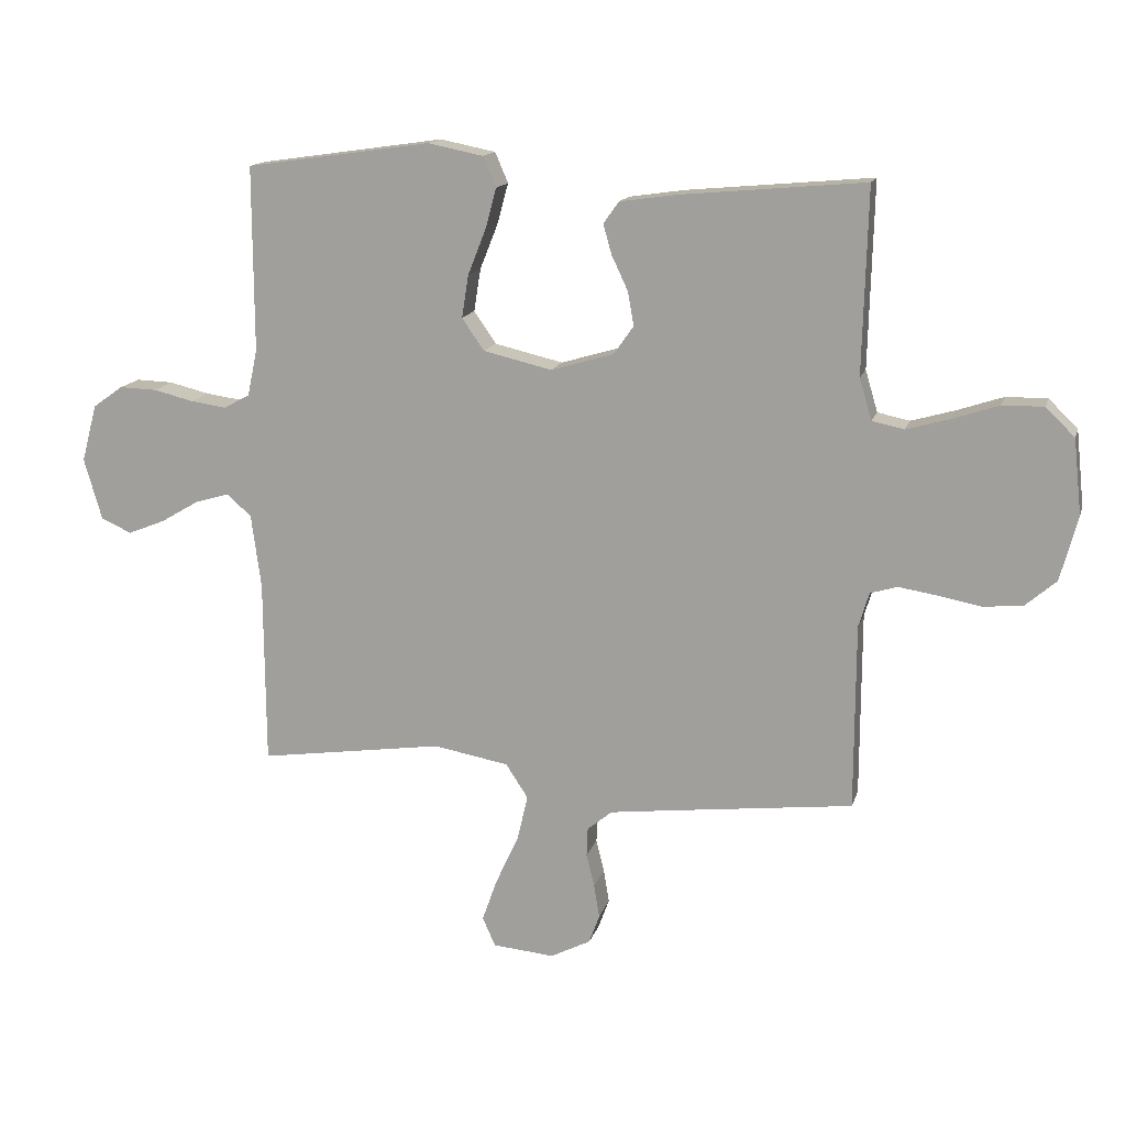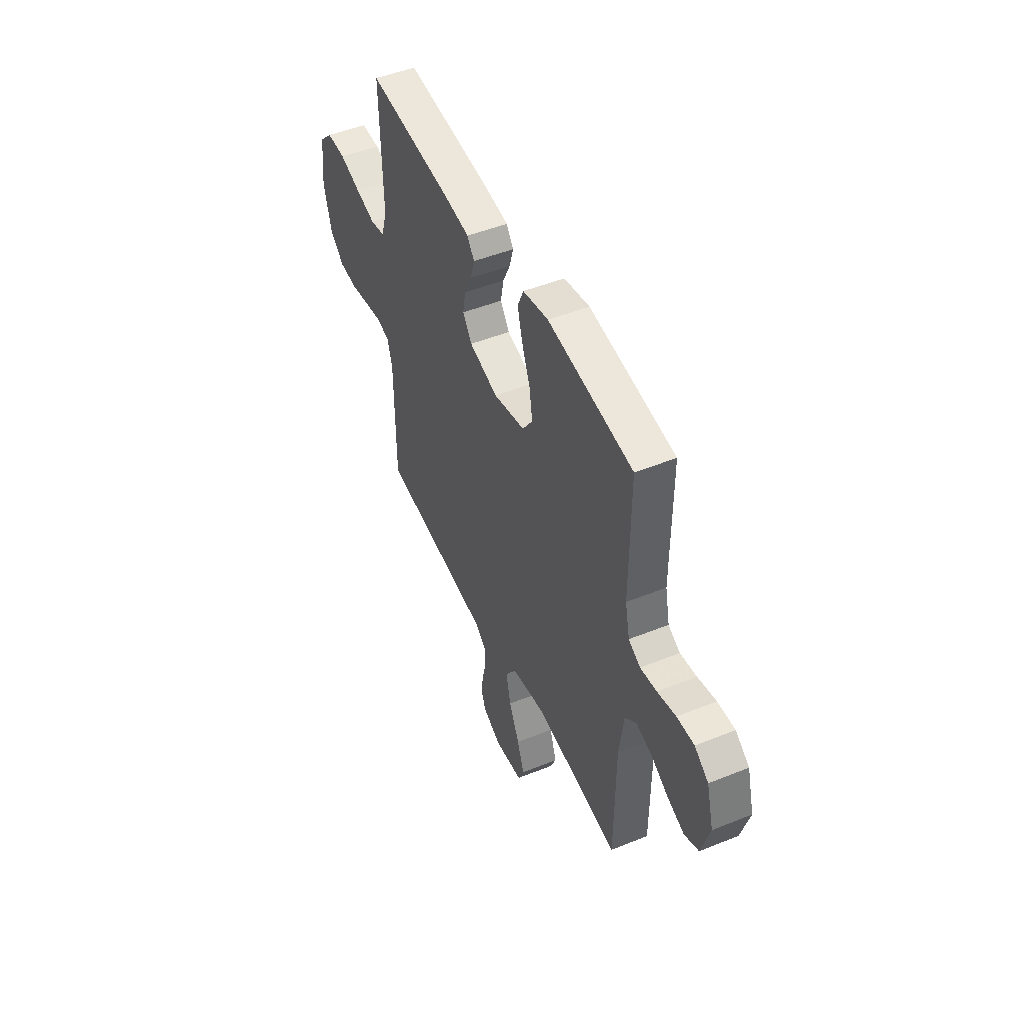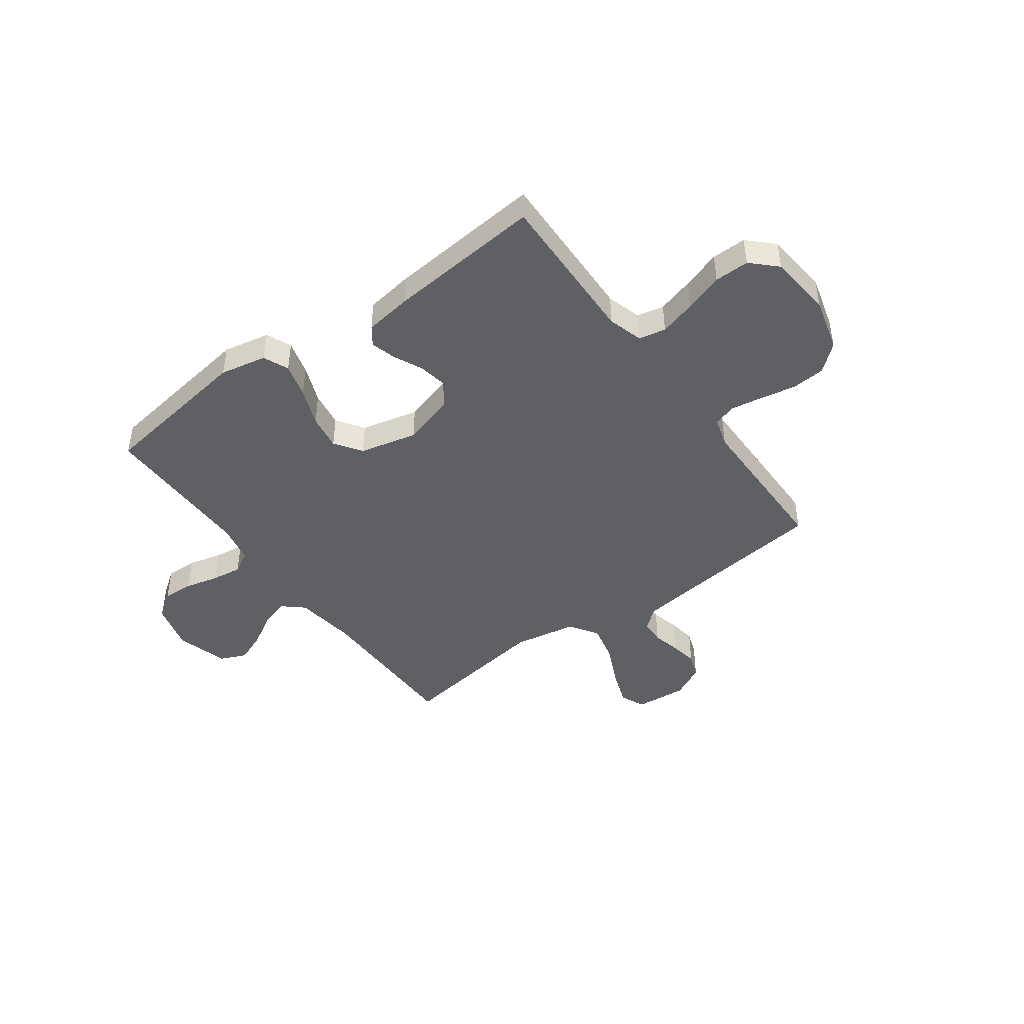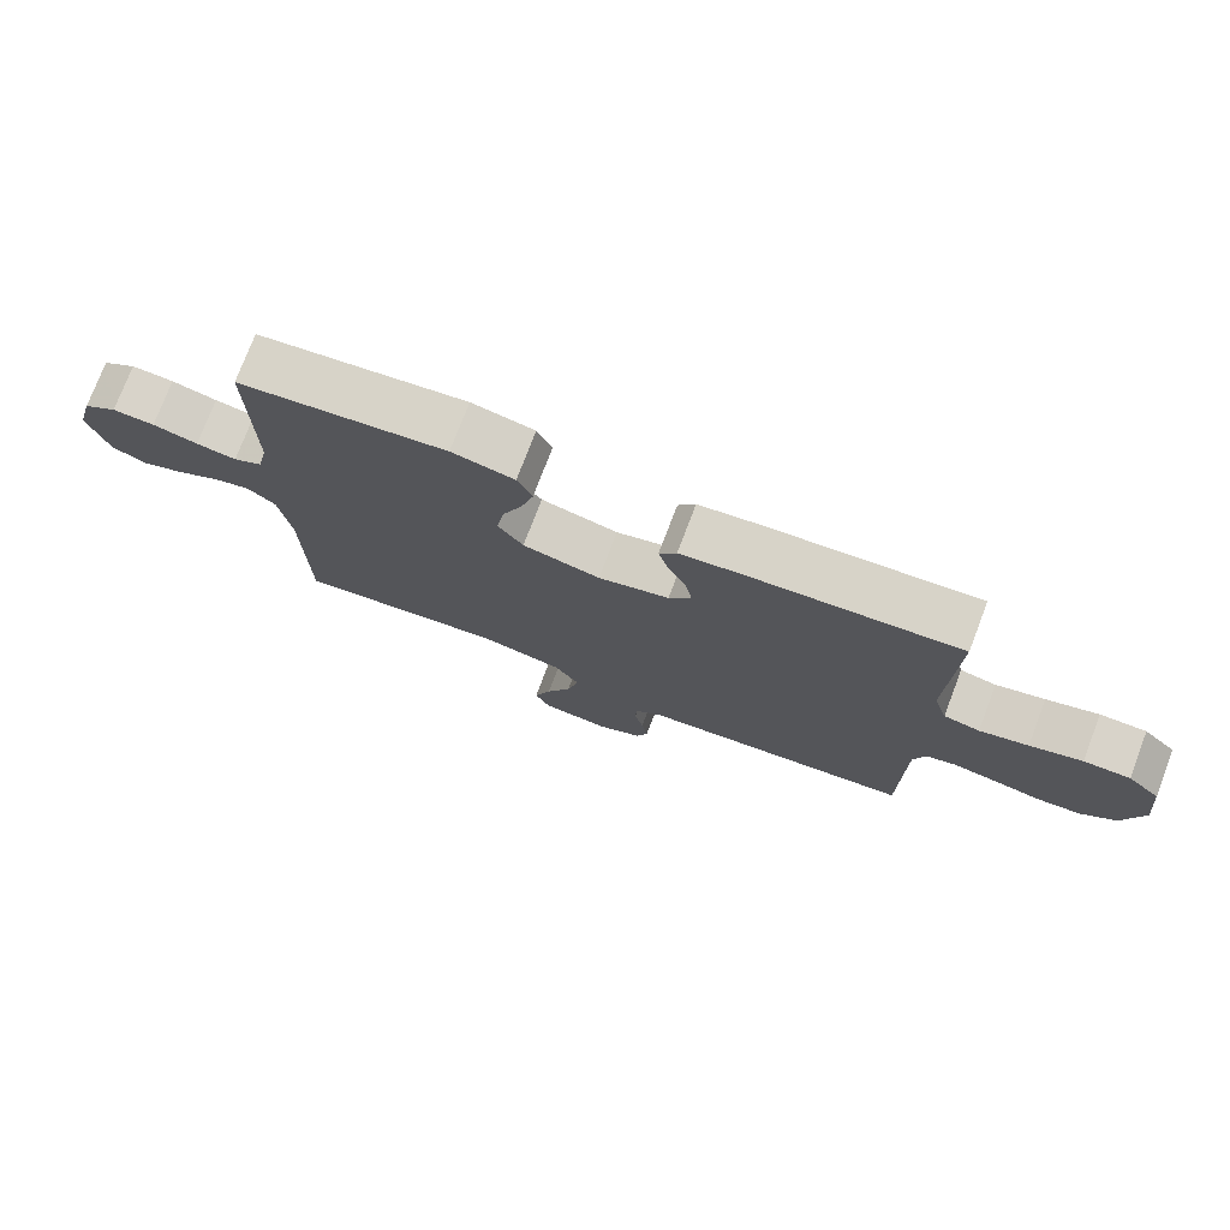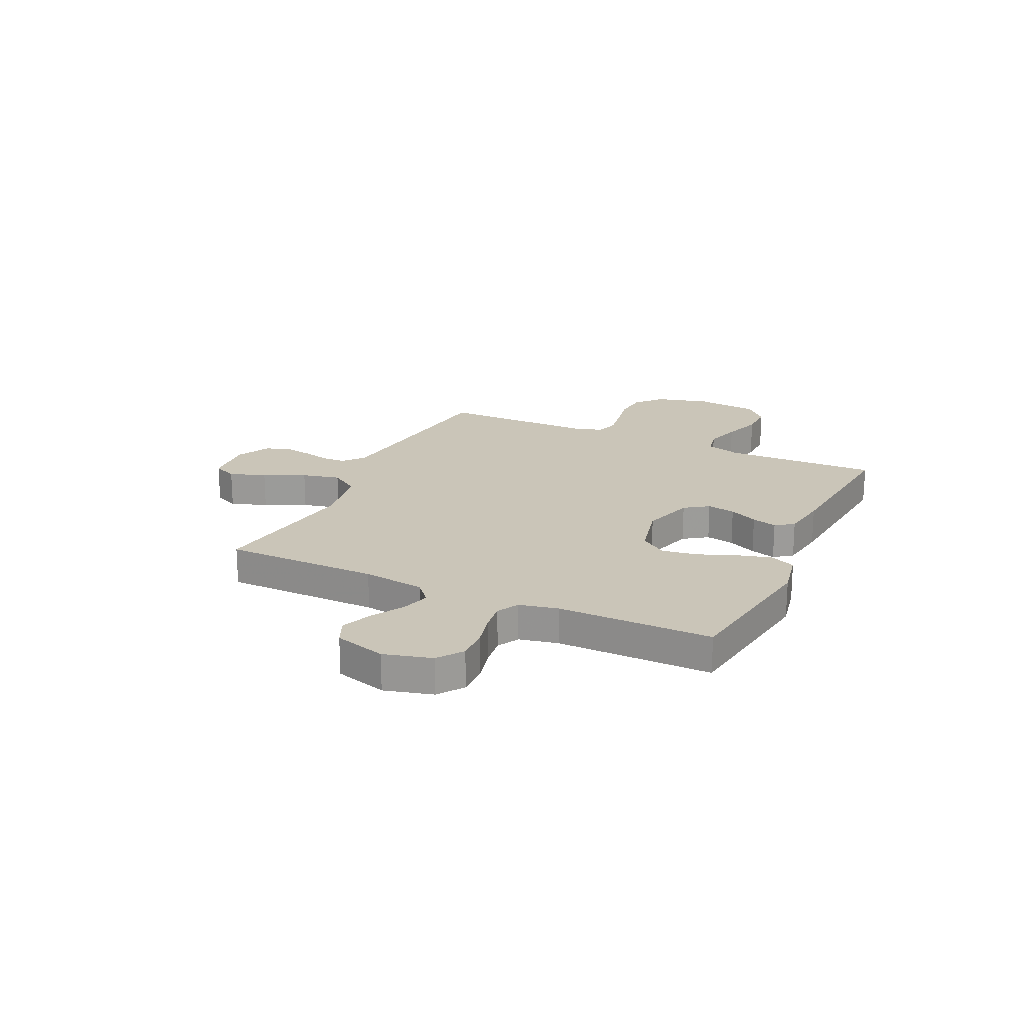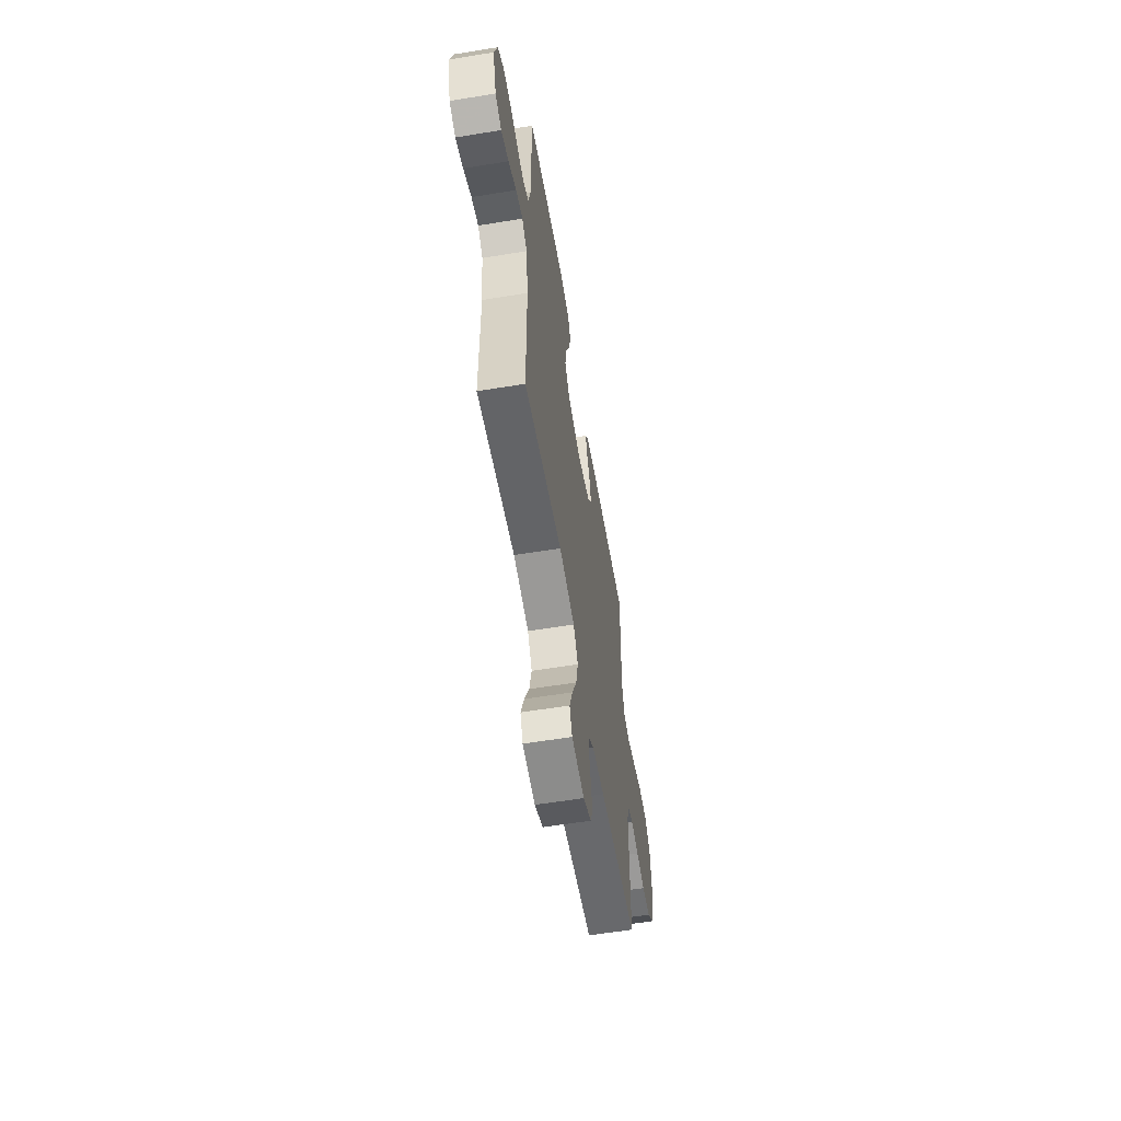
<metadata>
{"format":"obj","ext":"obj","renderer":"f3d","projection":"perspective","resolution":1024,"background":"white","views":[{"elev":14.6,"azim":14.3,"up":"+Z"},{"elev":48.8,"azim":-114.2,"up":"+Z"},{"elev":-44.9,"azim":36.1,"up":"+Y"},{"elev":75.9,"azim":20.9,"up":"+Z"},{"elev":20.4,"azim":-64.8,"up":"+Y"},{"elev":-59.1,"azim":-80.5,"up":"+Z"}]}
</metadata>
<code>
v 0.5 0.07 0.5
v 0.492 0.07 0.2
v 0.512 0.07 0.133
v 0.564 0.07 0.122
v 0.634 0.07 0.142
v 0.709 0.07 0.167
v 0.776 0.07 0.168
v 0.823 0.07 0.122
v 0.836 0.07 0
v 0.808 0.07 -0.104
v 0.757 0.07 -0.148
v 0.692 0.07 -0.153
v 0.624 0.07 -0.14
v 0.562 0.07 -0.13
v 0.518 0.07 -0.143
v 0.501 0.07 -0.2
v 0.5 0.07 -0.5
v 0.2 0.07 -0.535
v 0.102 0.07 -0.547
v 0.062 0.07 -0.58
v 0.06 0.07 -0.627
v 0.073 0.07 -0.68
v 0.082 0.07 -0.734
v 0.065 0.07 -0.781
v 0 0.07 -0.814
v -0.1 0.07 -0.805
v -0.121 0.07 -0.758
v -0.096 0.07 -0.688
v -0.059 0.07 -0.608
v -0.042 0.07 -0.534
v -0.078 0.07 -0.479
v -0.2 0.07 -0.457
v -0.5 0.07 -0.5
v -0.502 0.07 -0.2
v -0.518 0.07 -0.08
v -0.558 0.07 -0.045
v -0.613 0.07 -0.061
v -0.676 0.07 -0.098
v -0.736 0.07 -0.122
v -0.786 0.07 -0.1
v -0.815 0.07 0
v -0.79 0.07 0.093
v -0.741 0.07 0.128
v -0.68 0.07 0.126
v -0.615 0.07 0.11
v -0.557 0.07 0.102
v -0.515 0.07 0.125
v -0.499 0.07 0.2
v -0.5 0.07 0.5
v -0.2 0.07 0.543
v -0.11 0.07 0.525
v -0.089 0.07 0.476
v -0.107 0.07 0.41
v -0.136 0.07 0.337
v -0.147 0.07 0.268
v -0.111 0.07 0.216
v 0 0.07 0.19
v 0.102 0.07 0.22
v 0.134 0.07 0.266
v 0.124 0.07 0.321
v 0.098 0.07 0.376
v 0.084 0.07 0.425
v 0.109 0.07 0.46
v 0.2 0.07 0.473
v 0.5 0 0.5
v 0.492 0 0.2
v 0.512 0 0.133
v 0.564 0 0.122
v 0.634 0 0.142
v 0.709 0 0.167
v 0.776 0 0.168
v 0.823 0 0.122
v 0.836 0 0
v 0.808 0 -0.104
v 0.757 0 -0.148
v 0.692 0 -0.153
v 0.624 0 -0.14
v 0.562 0 -0.13
v 0.518 0 -0.143
v 0.501 0 -0.2
v 0.5 0 -0.5
v 0.2 0 -0.535
v 0.102 0 -0.547
v 0.062 0 -0.58
v 0.06 0 -0.627
v 0.073 0 -0.68
v 0.082 0 -0.734
v 0.065 0 -0.781
v 0 0 -0.814
v -0.1 0 -0.805
v -0.121 0 -0.758
v -0.096 0 -0.688
v -0.059 0 -0.608
v -0.042 0 -0.534
v -0.078 0 -0.479
v -0.2 0 -0.457
v -0.5 0 -0.5
v -0.502 0 -0.2
v -0.518 0 -0.08
v -0.558 0 -0.045
v -0.613 0 -0.061
v -0.676 0 -0.098
v -0.736 0 -0.122
v -0.786 0 -0.1
v -0.815 0 0
v -0.79 0 0.093
v -0.741 0 0.128
v -0.68 0 0.126
v -0.615 0 0.11
v -0.557 0 0.102
v -0.515 0 0.125
v -0.499 0 0.2
v -0.5 0 0.5
v -0.2 0 0.543
v -0.11 0 0.525
v -0.089 0 0.476
v -0.107 0 0.41
v -0.136 0 0.337
v -0.147 0 0.268
v -0.111 0 0.216
v 0 0 0.19
v 0.102 0 0.22
v 0.134 0 0.266
v 0.124 0 0.321
v 0.098 0 0.376
v 0.084 0 0.425
v 0.109 0 0.46
v 0.2 0 0.473
f 63 64 1 2
f 60 61 62 63
f 59 60 63 2
f 58 59 2 3
f 57 58 3
f 51 52 53 54
f 51 54 55
f 48 49 50 51
f 47 48 51 55
f 46 47 55 56
f 42 43 44 45
f 42 45 46
f 41 42 46
f 37 38 39 40
f 36 37 40 41
f 32 33 34
f 31 32 34 35
f 26 27 28 29
f 26 29 30
f 25 26 30
f 24 25 30
f 21 22 23 24
f 21 24 30
f 20 21 30 31
f 16 17 18
f 15 16 18 19
f 10 11 12 13
f 10 13 14
f 9 10 14
f 8 9 14 15
f 5 6 7 8
f 4 5 8 15
f 57 3 4 15
f 36 41 46 56
f 35 36 56 57
f 20 31 35 57
f 15 19 20 57
f 66 65 128 127
f 127 126 125 124
f 66 127 124 123
f 67 66 123 122
f 67 122 121
f 118 117 116 115
f 119 118 115
f 115 114 113 112
f 119 115 112 111
f 120 119 111 110
f 109 108 107 106
f 110 109 106
f 110 106 105
f 104 103 102 101
f 105 104 101 100
f 98 97 96
f 99 98 96 95
f 93 92 91 90
f 94 93 90
f 94 90 89
f 94 89 88
f 88 87 86 85
f 94 88 85
f 95 94 85 84
f 82 81 80
f 83 82 80 79
f 77 76 75 74
f 78 77 74
f 78 74 73
f 79 78 73 72
f 72 71 70 69
f 79 72 69 68
f 79 68 67 121
f 120 110 105 100
f 121 120 100 99
f 121 99 95 84
f 121 84 83 79
f 1 65 66 2
f 2 66 67 3
f 3 67 68 4
f 4 68 69 5
f 5 69 70 6
f 6 70 71 7
f 7 71 72 8
f 8 72 73 9
f 9 73 74 10
f 10 74 75 11
f 11 75 76 12
f 12 76 77 13
f 13 77 78 14
f 14 78 79 15
f 15 79 80 16
f 16 80 81 17
f 17 81 82 18
f 18 82 83 19
f 19 83 84 20
f 20 84 85 21
f 21 85 86 22
f 22 86 87 23
f 23 87 88 24
f 24 88 89 25
f 25 89 90 26
f 26 90 91 27
f 27 91 92 28
f 28 92 93 29
f 29 93 94 30
f 30 94 95 31
f 31 95 96 32
f 32 96 97 33
f 33 97 98 34
f 34 98 99 35
f 35 99 100 36
f 36 100 101 37
f 37 101 102 38
f 38 102 103 39
f 39 103 104 40
f 40 104 105 41
f 41 105 106 42
f 42 106 107 43
f 43 107 108 44
f 44 108 109 45
f 45 109 110 46
f 46 110 111 47
f 47 111 112 48
f 48 112 113 49
f 49 113 114 50
f 50 114 115 51
f 51 115 116 52
f 52 116 117 53
f 53 117 118 54
f 54 118 119 55
f 55 119 120 56
f 56 120 121 57
f 57 121 122 58
f 58 122 123 59
f 59 123 124 60
f 60 124 125 61
f 61 125 126 62
f 62 126 127 63
f 63 127 128 64
f 64 128 65 1

</code>
